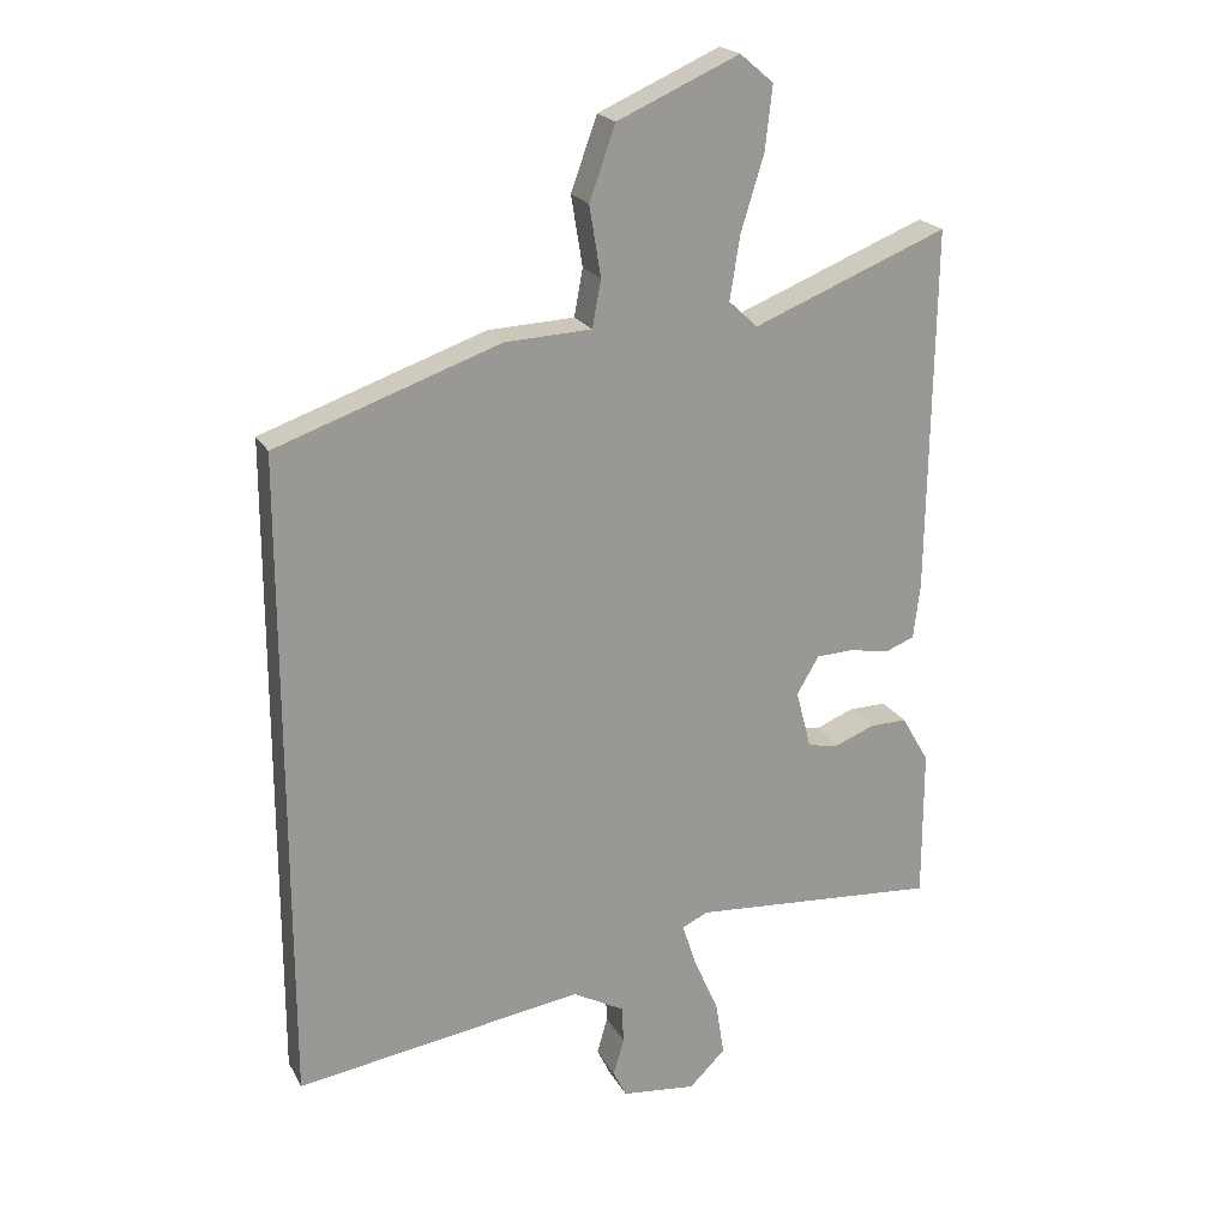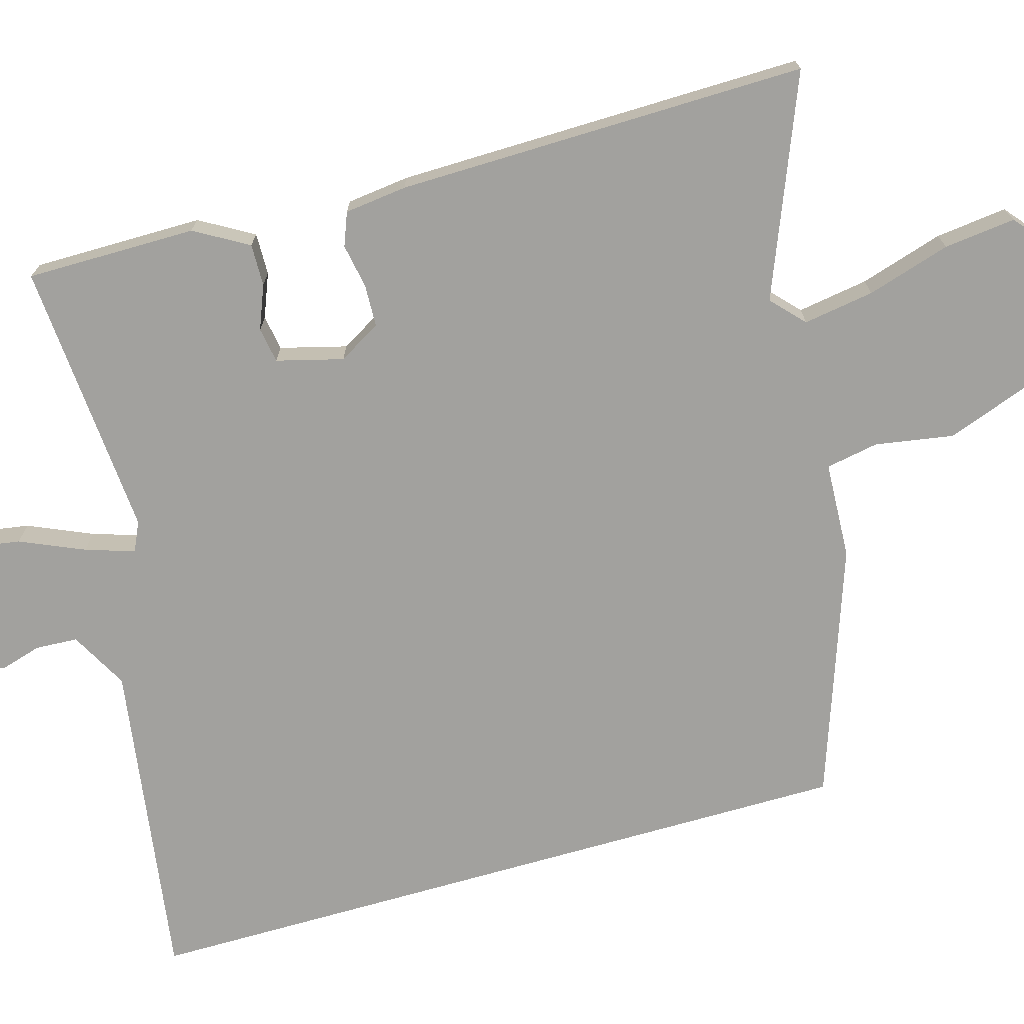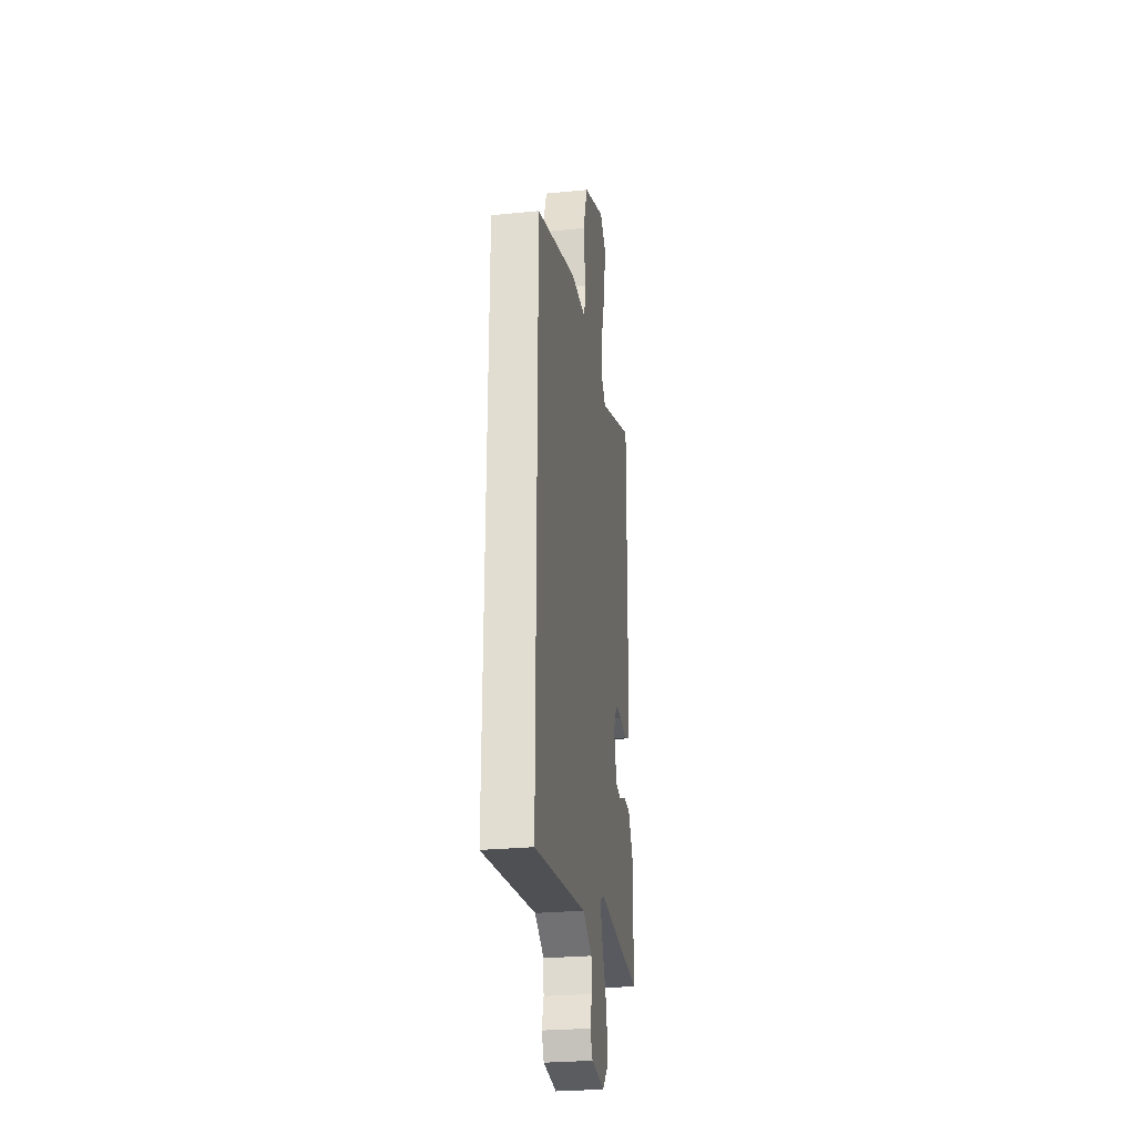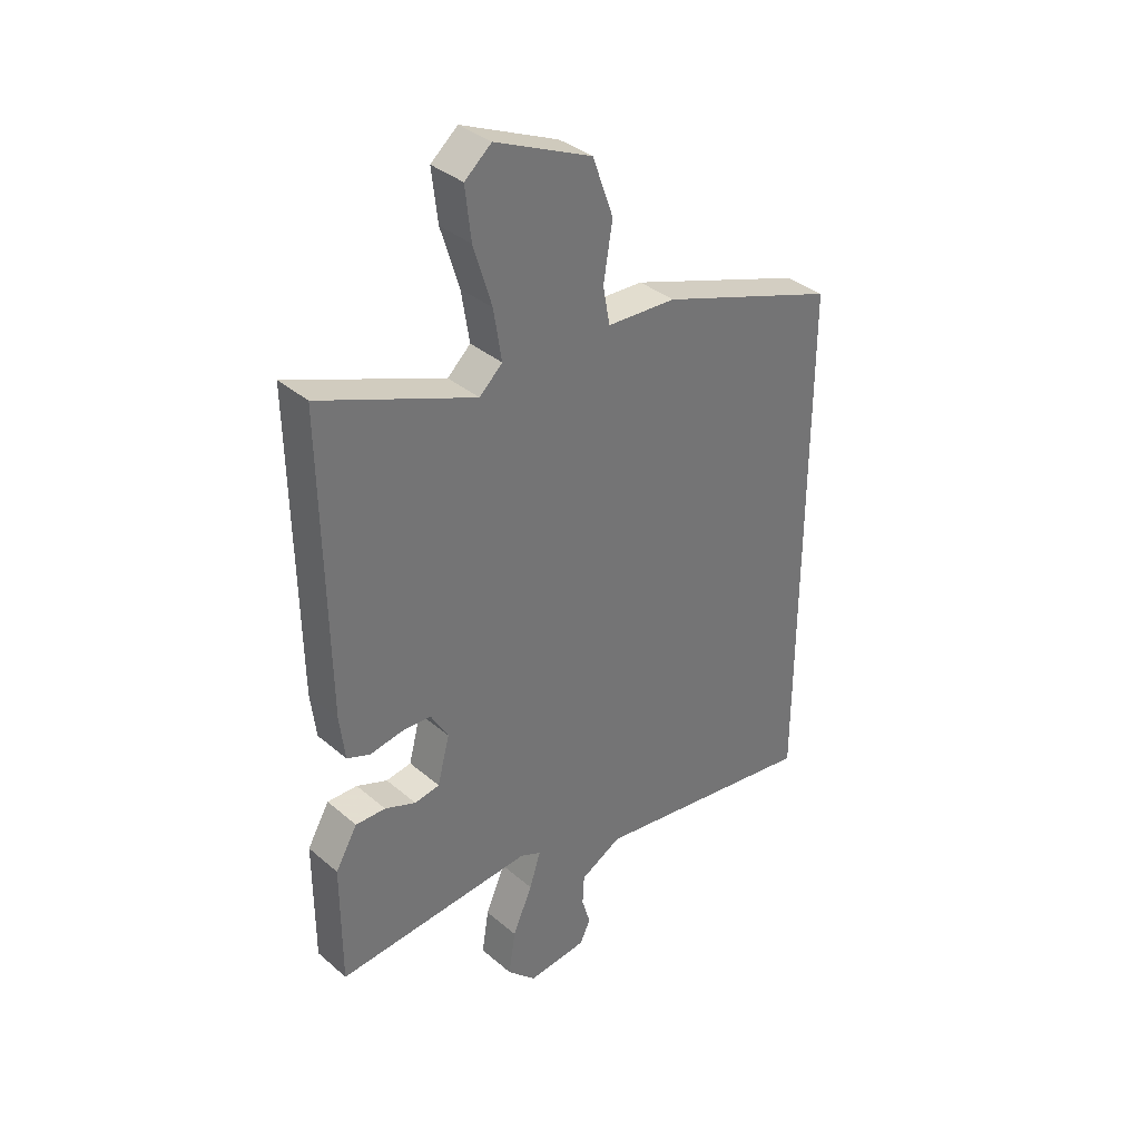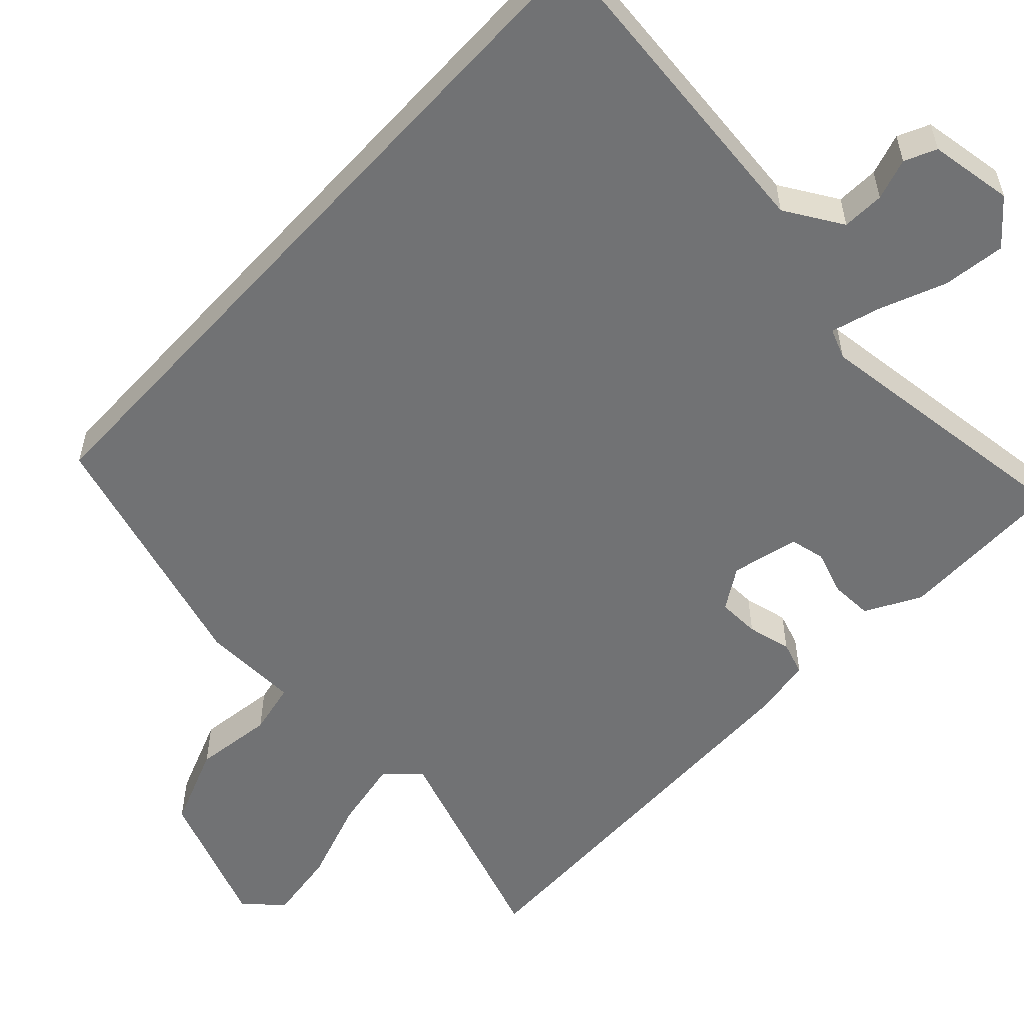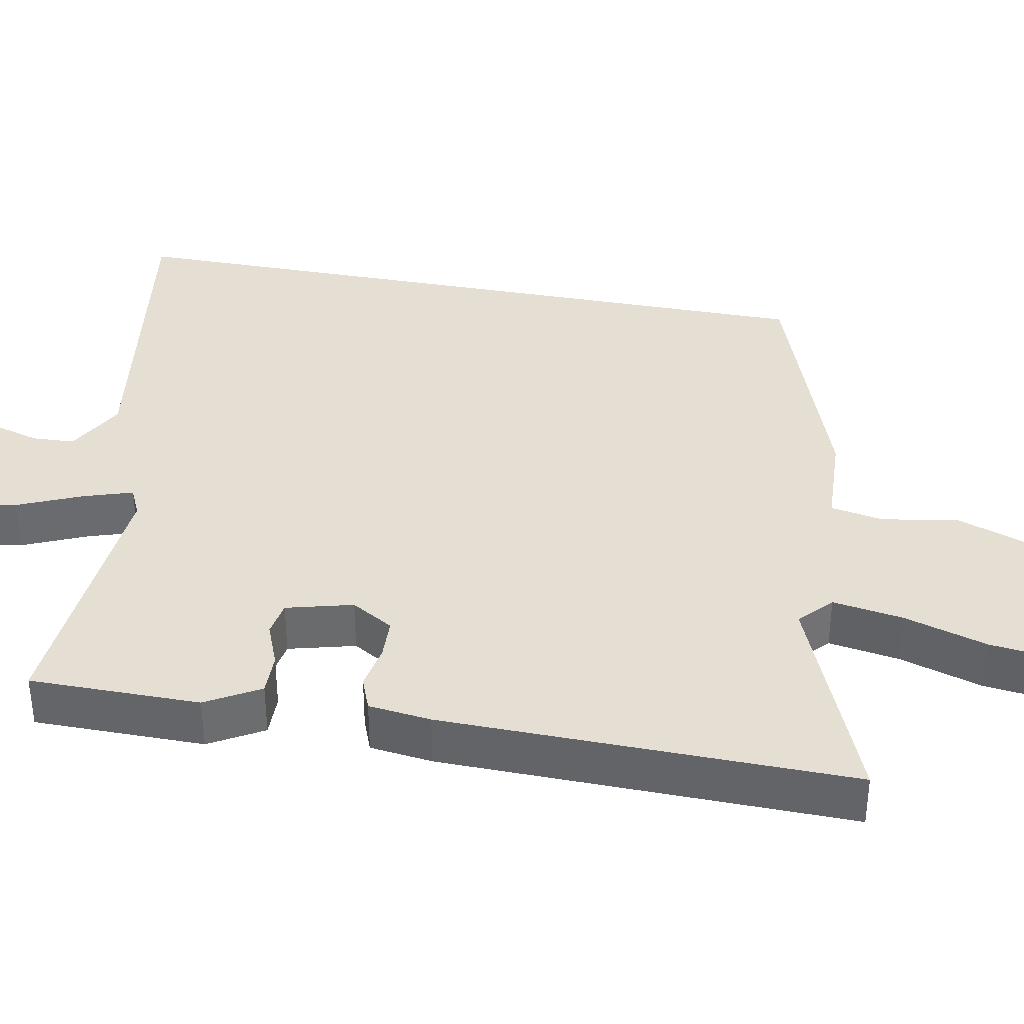
<metadata>
{"format":"obj","ext":"obj","renderer":"f3d","projection":"perspective","resolution":1024,"background":"white","views":[{"elev":21.0,"azim":158.4,"up":"+Z"},{"elev":-72.1,"azim":-74.0,"up":"+Y"},{"elev":-27.5,"azim":98.6,"up":"+Z"},{"elev":36.1,"azim":-42.1,"up":"+Z"},{"elev":-55.5,"azim":137.6,"up":"+Y"},{"elev":37.0,"azim":-79.2,"up":"+Y"}]}
</metadata>
<code>
v -0.516 0.07 -0.479
v -0.516 0.07 -0.253
v -0.475 0.07 -0.182
v -0.419 0.07 -0.183
v -0.361 0.07 -0.206
v -0.314 0.07 -0.198
v -0.291 0.07 -0.11
v -0.324 0.07 -0.054
v -0.38 0.07 -0.052
v -0.439 0.07 -0.063
v -0.483 0.07 -0.046
v -0.493 0.07 0.037
v -0.501 0.07 0.581
v -0.211 0.07 0.465
v -0.168 0.07 0.505
v -0.183 0.07 0.599
v -0.217 0.07 0.71
v -0.228 0.07 0.805
v -0.178 0.07 0.847
v 0.003 0.07 0.767
v 0.042 0.07 0.659
v 0.025 0.07 0.555
v 0.038 0.07 0.485
v 0.167 0.07 0.479
v 0.5 0.07 0.363
v 0.5 0.07 -0.612
v 0.07 0.07 -0.548
v -0.007 0.07 -0.59
v -0.01 0.07 -0.646
v 0.006 0.07 -0.701
v -0.014 0.07 -0.742
v -0.125 0.07 -0.754
v -0.179 0.07 -0.701
v -0.166 0.07 -0.619
v -0.129 0.07 -0.534
v -0.108 0.07 -0.469
v -0.147 0.07 -0.451
v -0.516 0 -0.479
v -0.516 0 -0.253
v -0.475 0 -0.182
v -0.419 0 -0.183
v -0.361 0 -0.206
v -0.314 0 -0.198
v -0.291 0 -0.11
v -0.324 0 -0.054
v -0.38 0 -0.052
v -0.439 0 -0.063
v -0.483 0 -0.046
v -0.493 0 0.037
v -0.501 0 0.581
v -0.211 0 0.465
v -0.168 0 0.505
v -0.183 0 0.599
v -0.217 0 0.71
v -0.228 0 0.805
v -0.178 0 0.847
v 0.003 0 0.767
v 0.042 0 0.659
v 0.025 0 0.555
v 0.038 0 0.485
v 0.167 0 0.479
v 0.5 0 0.363
v 0.5 0 -0.612
v 0.07 0 -0.548
v -0.007 0 -0.59
v -0.01 0 -0.646
v 0.006 0 -0.701
v -0.014 0 -0.742
v -0.125 0 -0.754
v -0.179 0 -0.701
v -0.166 0 -0.619
v -0.129 0 -0.534
v -0.108 0 -0.469
v -0.147 0 -0.451
f 32 33 34 35
f 32 35 36
f 29 30 31 32
f 28 29 32 36
f 27 28 36
f 26 27 36 37
f 23 24 25 26
f 19 20 21 22
f 19 22 23
f 16 17 18 19
f 15 16 19 23
f 14 15 23 26
f 9 10 11 12
f 8 9 12 13
f 7 8 13 14
f 2 3 4 5
f 37 1 2 5
f 37 5 6
f 7 14 26 37
f 6 7 37
f 72 71 70 69
f 73 72 69
f 69 68 67 66
f 73 69 66 65
f 73 65 64
f 74 73 64 63
f 63 62 61 60
f 59 58 57 56
f 60 59 56
f 56 55 54 53
f 60 56 53 52
f 63 60 52 51
f 49 48 47 46
f 50 49 46 45
f 51 50 45 44
f 42 41 40 39
f 42 39 38 74
f 43 42 74
f 74 63 51 44
f 74 44 43
f 1 38 39 2
f 2 39 40 3
f 3 40 41 4
f 4 41 42 5
f 5 42 43 6
f 6 43 44 7
f 7 44 45 8
f 8 45 46 9
f 9 46 47 10
f 10 47 48 11
f 11 48 49 12
f 12 49 50 13
f 13 50 51 14
f 14 51 52 15
f 15 52 53 16
f 16 53 54 17
f 17 54 55 18
f 18 55 56 19
f 19 56 57 20
f 20 57 58 21
f 21 58 59 22
f 22 59 60 23
f 23 60 61 24
f 24 61 62 25
f 25 62 63 26
f 26 63 64 27
f 27 64 65 28
f 28 65 66 29
f 29 66 67 30
f 30 67 68 31
f 31 68 69 32
f 32 69 70 33
f 33 70 71 34
f 34 71 72 35
f 35 72 73 36
f 36 73 74 37
f 37 74 38 1

</code>
